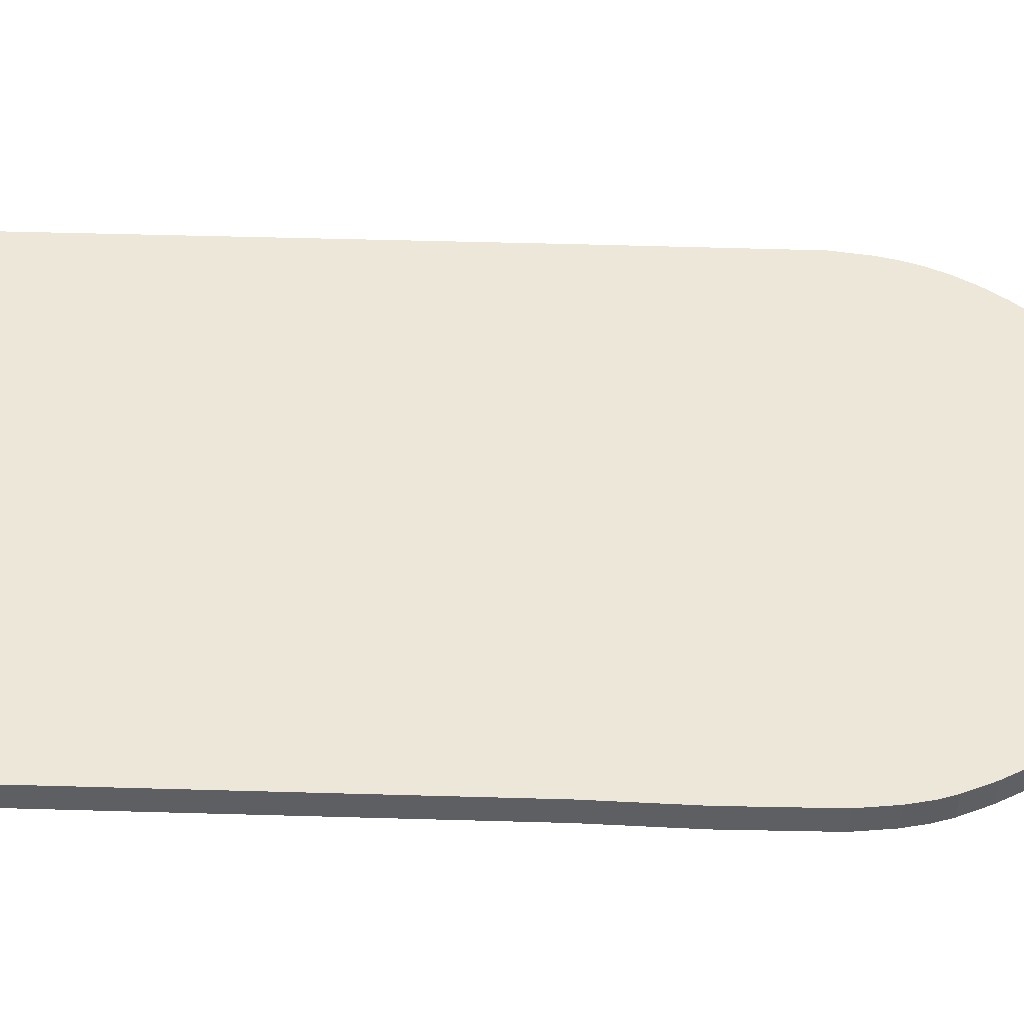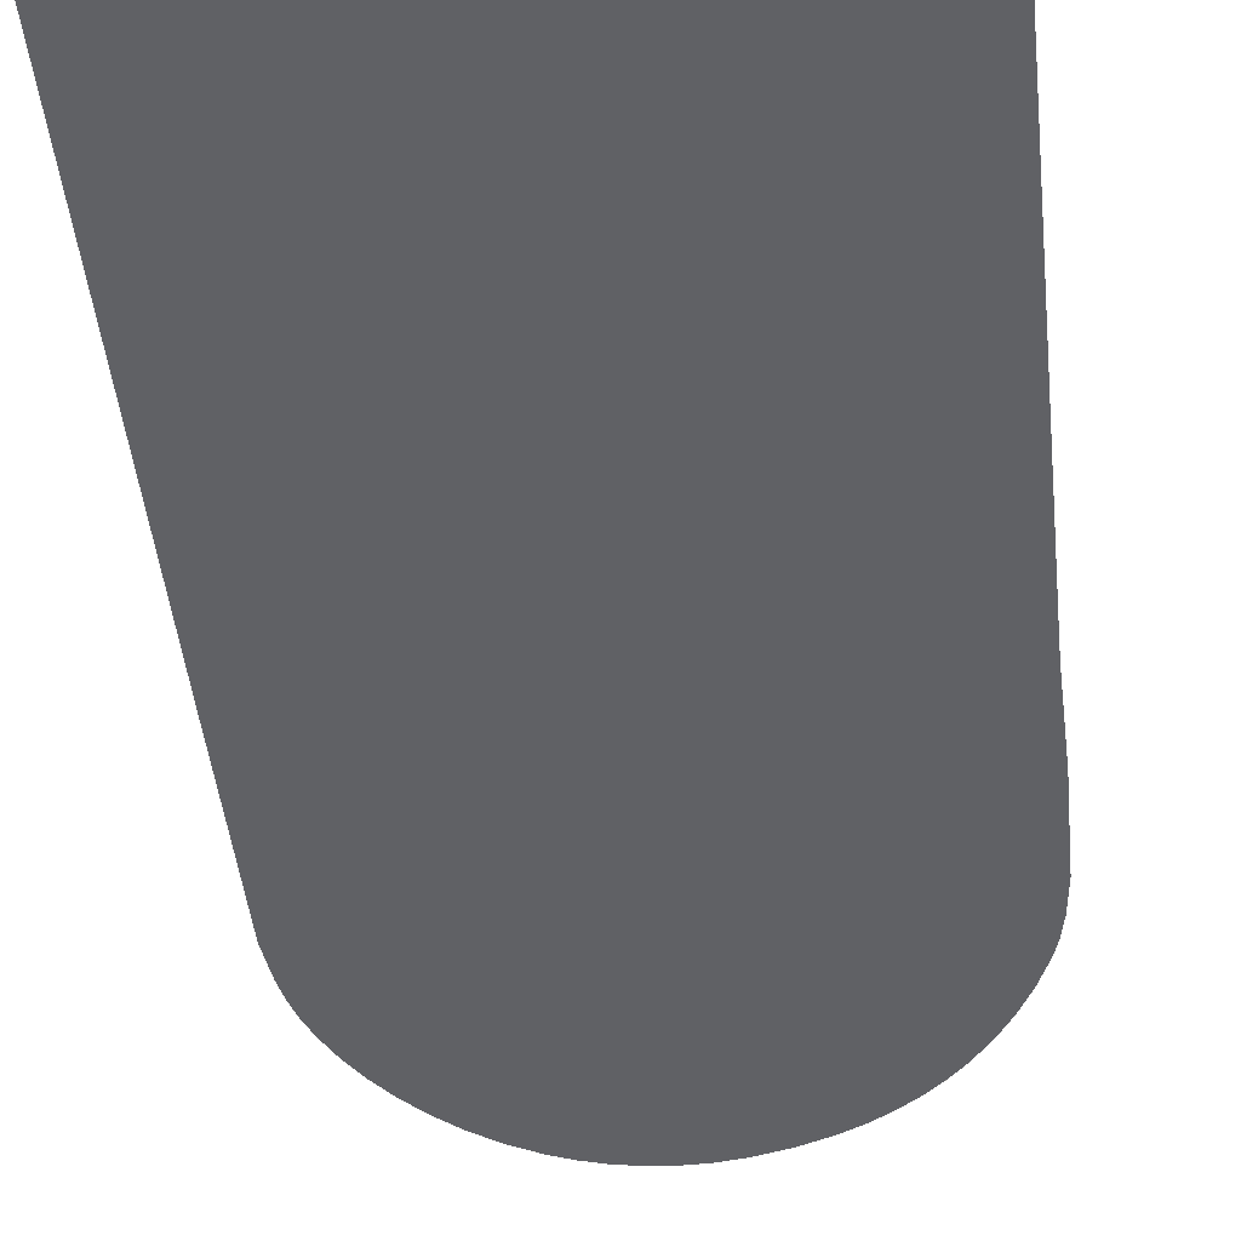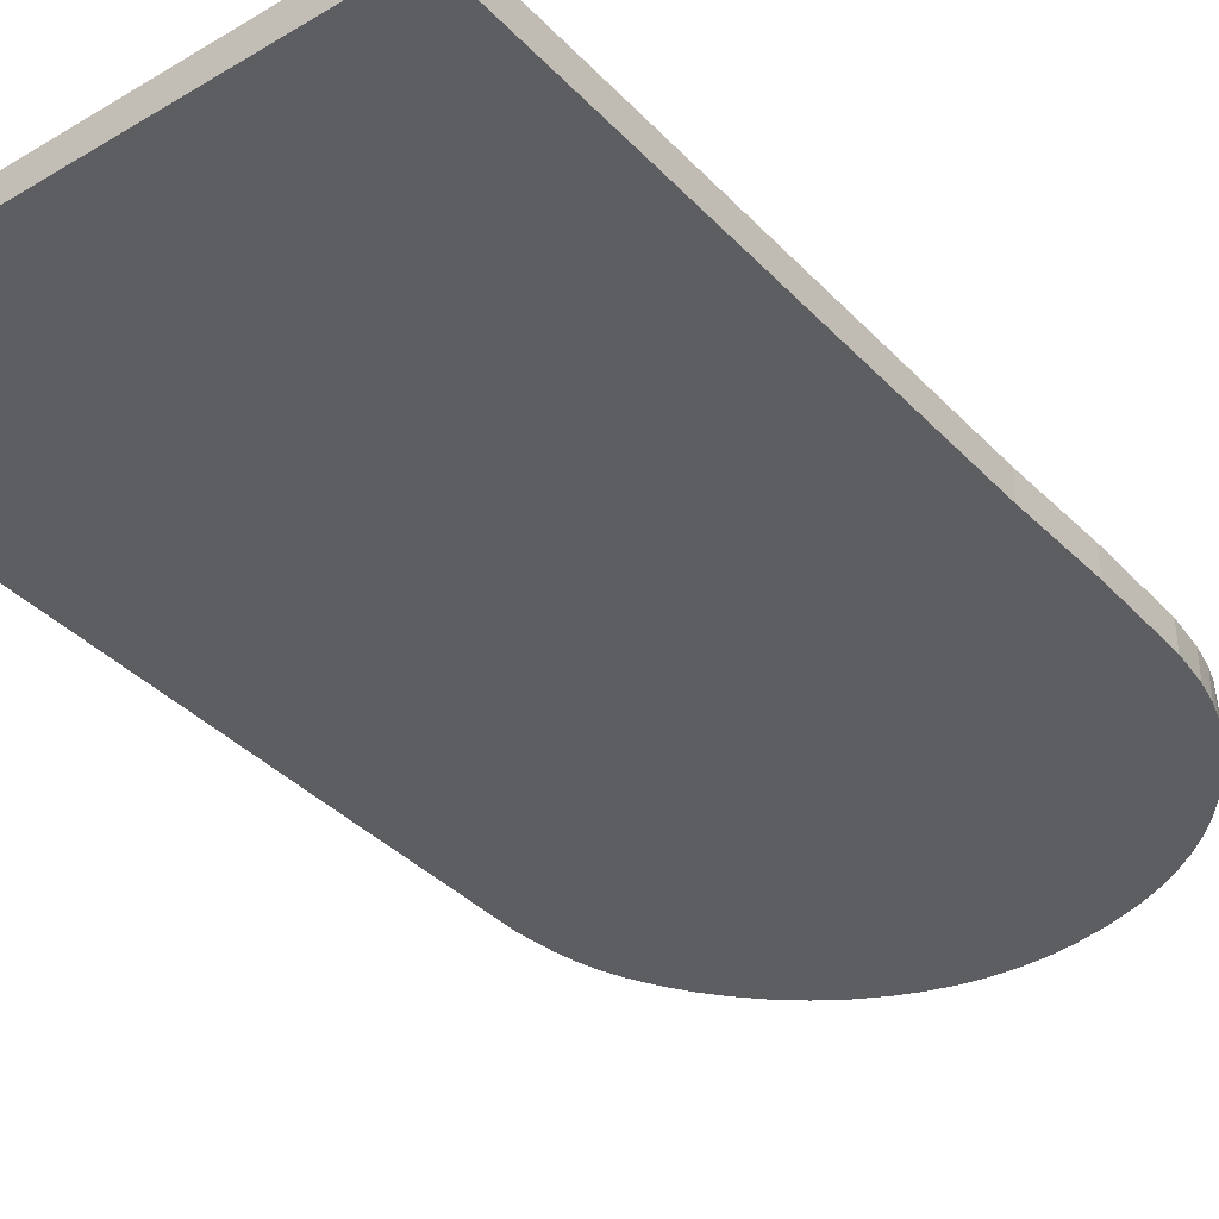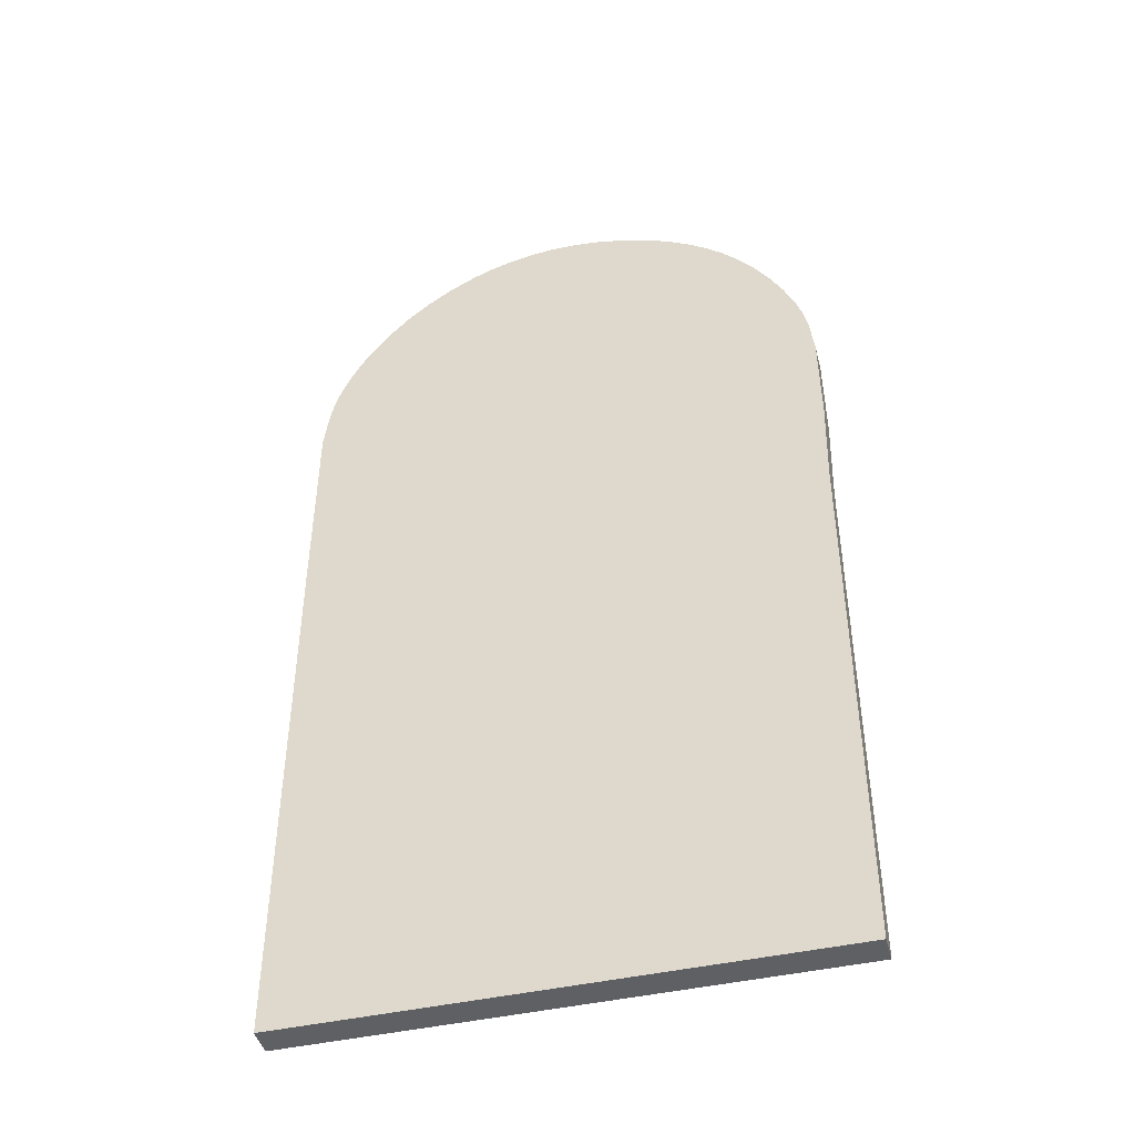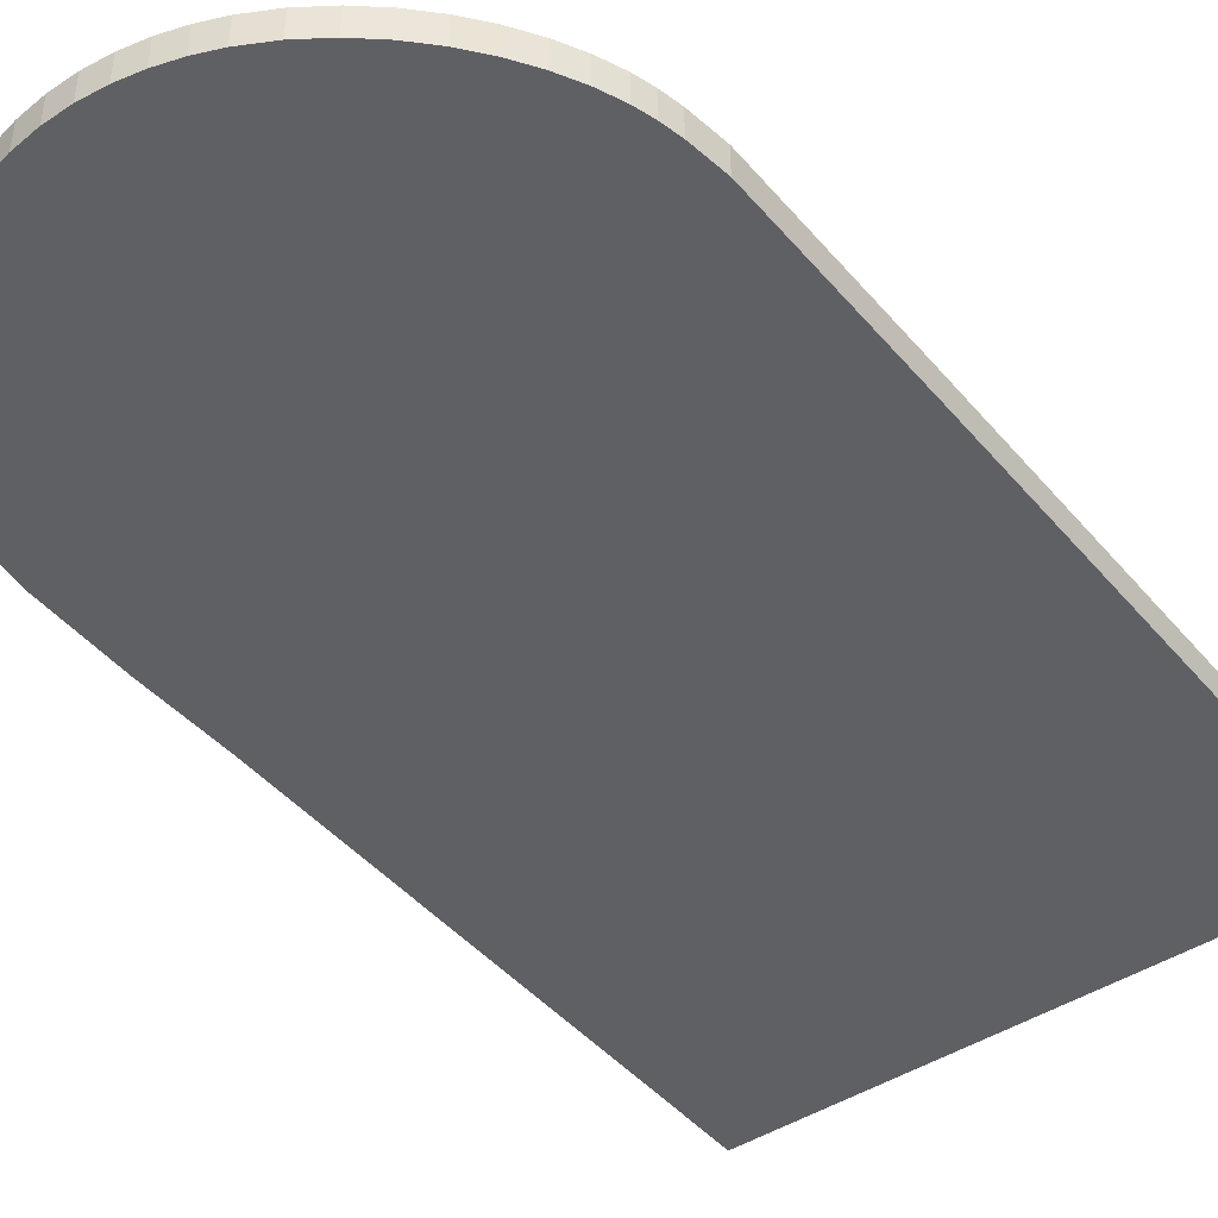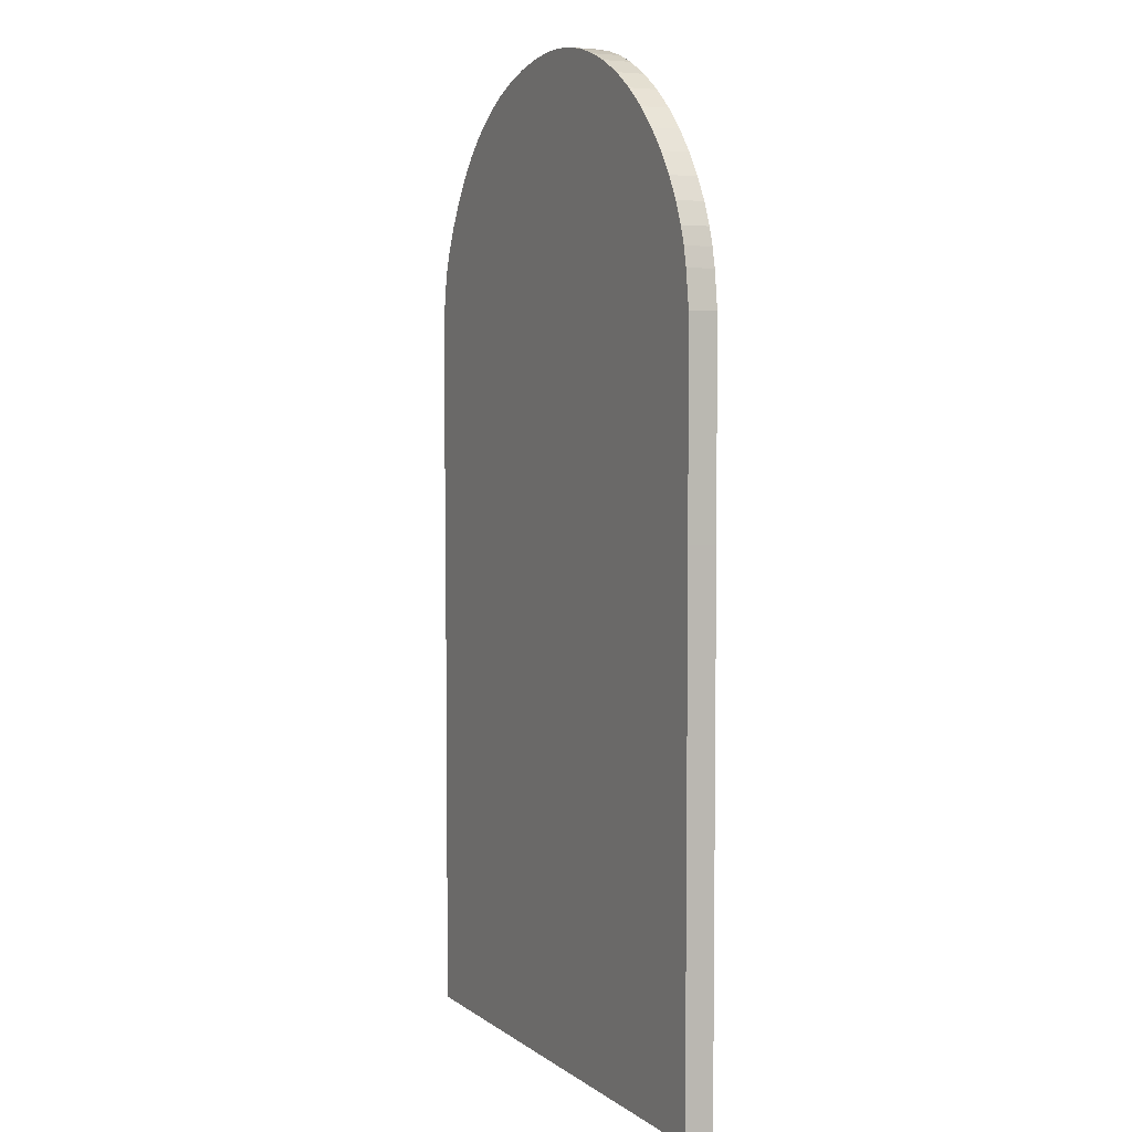
<metadata>
{"format":"obj","ext":"obj","renderer":"f3d","projection":"perspective","resolution":1024,"background":"white","views":[{"elev":50.0,"azim":91.8,"up":"+Z"},{"elev":-48.8,"azim":6.3,"up":"+Z"},{"elev":-37.3,"azim":37.4,"up":"+Z"},{"elev":-44.8,"azim":14.6,"up":"+Y"},{"elev":-44.2,"azim":-142.9,"up":"+Z"},{"elev":4.9,"azim":-116.3,"up":"+Y"}]}
</metadata>
<code>
v 35.41 0.008206 0.9471
v -28.96 0.008206 0.9471
v -28.96 64.64 0.9471
v -28.88 89.15 0.9471
v -28.3 93.55 0.9471
v -27.8 95.86 0.9471
v -27.15 97.99 0.9471
v -26.04 100.7 0.9471
v -24.57 103.4 0.9471
v -22.77 106.1 0.9471
v -20.65 108.7 0.9471
v -18.24 111.2 0.9471
v -15.54 113.4 0.9471
v -12.58 115.5 0.9471
v -9.369 117.2 0.9471
v -6.805 118.2 0.9471
v -4.116 119 0.9471
v -1.31 119.6 0.9471
v 1.607 119.8 0.9471
v 4.629 119.8 0.9471
v 7.747 119.4 0.9471
v 11.62 118.6 0.9471
v 15.19 117.4 0.9471
v 17.84 116.2 0.9471
v 20.3 114.8 0.9471
v 22.59 113.3 0.9471
v 24.7 111.5 0.9471
v 26.64 109.6 0.9471
v 28.82 107 0.9471
v 30.75 104.1 0.9471
v 32.43 101 0.9471
v 33.86 97.73 0.9471
v 34.5 95.75 0.9471
v 35.09 92.99 0.9471
v 35.58 88.72 0.9471
v 35.69 77.23 0.9471
v 35.41 65.93 0.9471
v 35.41 0.008206 -2.5
v -28.96 0.008206 -2.5
v -28.96 64.64 -2.5
v -28.88 89.15 -2.5
v -28.3 93.55 -2.5
v -27.8 95.86 -2.5
v -27.15 97.99 -2.5
v -26.04 100.7 -2.5
v -24.57 103.4 -2.5
v -22.77 106.1 -2.5
v -20.65 108.7 -2.5
v -18.24 111.2 -2.5
v -15.54 113.4 -2.5
v -12.58 115.5 -2.5
v -9.369 117.2 -2.5
v -6.805 118.2 -2.5
v -4.116 119 -2.5
v -1.31 119.6 -2.5
v 1.607 119.8 -2.5
v 4.629 119.8 -2.5
v 7.747 119.4 -2.5
v 11.62 118.6 -2.5
v 15.19 117.4 -2.5
v 17.84 116.2 -2.5
v 20.3 114.8 -2.5
v 22.59 113.3 -2.5
v 24.7 111.5 -2.5
v 26.64 109.6 -2.5
v 28.82 107 -2.5
v 30.75 104.1 -2.5
v 32.43 101 -2.5
v 33.86 97.73 -2.5
v 34.5 95.75 -2.5
v 35.09 92.99 -2.5
v 35.58 88.72 -2.5
v 35.69 77.23 -2.5
v 35.41 65.93 -2.5
v 35.41 0.008206 0.9471
v -28.96 0.008206 0.9471
v -28.96 64.64 0.9471
v -28.88 89.15 0.9471
v -28.3 93.55 0.9471
v -27.8 95.86 0.9471
v -27.15 97.99 0.9471
v -26.04 100.7 0.9471
v -24.57 103.4 0.9471
v -22.77 106.1 0.9471
v -20.65 108.7 0.9471
v -18.24 111.2 0.9471
v -15.54 113.4 0.9471
v -12.58 115.5 0.9471
v -9.369 117.2 0.9471
v -6.805 118.2 0.9471
v -4.116 119 0.9471
v -1.31 119.6 0.9471
v 1.607 119.8 0.9471
v 4.629 119.8 0.9471
v 7.747 119.4 0.9471
v 11.62 118.6 0.9471
v 15.19 117.4 0.9471
v 17.84 116.2 0.9471
v 20.3 114.8 0.9471
v 22.59 113.3 0.9471
v 24.7 111.5 0.9471
v 26.64 109.6 0.9471
v 28.82 107 0.9471
v 30.75 104.1 0.9471
v 32.43 101 0.9471
v 33.86 97.73 0.9471
v 34.5 95.75 0.9471
v 35.09 92.99 0.9471
v 35.58 88.72 0.9471
v 35.69 77.23 0.9471
v 35.41 65.93 0.9471
v 35.41 0.008206 -2.5
v -28.96 0.008206 -2.5
v -28.96 64.64 -2.5
v -28.88 89.15 -2.5
v -28.3 93.55 -2.5
v -27.8 95.86 -2.5
v -27.15 97.99 -2.5
v -26.04 100.7 -2.5
v -24.57 103.4 -2.5
v -22.77 106.1 -2.5
v -20.65 108.7 -2.5
v -18.24 111.2 -2.5
v -15.54 113.4 -2.5
v -12.58 115.5 -2.5
v -9.369 117.2 -2.5
v -6.805 118.2 -2.5
v -4.116 119 -2.5
v -1.31 119.6 -2.5
v 1.607 119.8 -2.5
v 4.629 119.8 -2.5
v 7.747 119.4 -2.5
v 11.62 118.6 -2.5
v 15.19 117.4 -2.5
v 17.84 116.2 -2.5
v 20.3 114.8 -2.5
v 22.59 113.3 -2.5
v 24.7 111.5 -2.5
v 26.64 109.6 -2.5
v 28.82 107 -2.5
v 30.75 104.1 -2.5
v 32.43 101 -2.5
v 33.86 97.73 -2.5
v 34.5 95.75 -2.5
v 35.09 92.99 -2.5
v 35.58 88.72 -2.5
v 35.69 77.23 -2.5
v 35.41 65.93 -2.5
f 111 110 109 108 107 106 105 104 103 102 101 100 99 98 97 96 95 94 93 92 91 90 89 88 87 86 85 84 83 82 81 80 79 78 77 76 75
f 113 114 115 116 117 118 119 120 121 122 123 124 125 126 127 128 129 130 131 132 133 134 135 136 137 138 139 140 141 142 143 144 145 146 147 148 112
f 2 39 38 1
f 3 40 39 2
f 4 41 40 3
f 5 42 41 4
f 6 43 42 5
f 7 44 43 6
f 8 45 44 7
f 9 46 45 8
f 10 47 46 9
f 11 48 47 10
f 12 49 48 11
f 13 50 49 12
f 14 51 50 13
f 15 52 51 14
f 16 53 52 15
f 17 54 53 16
f 18 55 54 17
f 19 56 55 18
f 20 57 56 19
f 21 58 57 20
f 22 59 58 21
f 23 60 59 22
f 24 61 60 23
f 25 62 61 24
f 26 63 62 25
f 27 64 63 26
f 28 65 64 27
f 29 66 65 28
f 30 67 66 29
f 31 68 67 30
f 32 69 68 31
f 33 70 69 32
f 34 71 70 33
f 35 72 71 34
f 36 73 72 35
f 37 74 73 36
f 1 38 74 37

</code>
